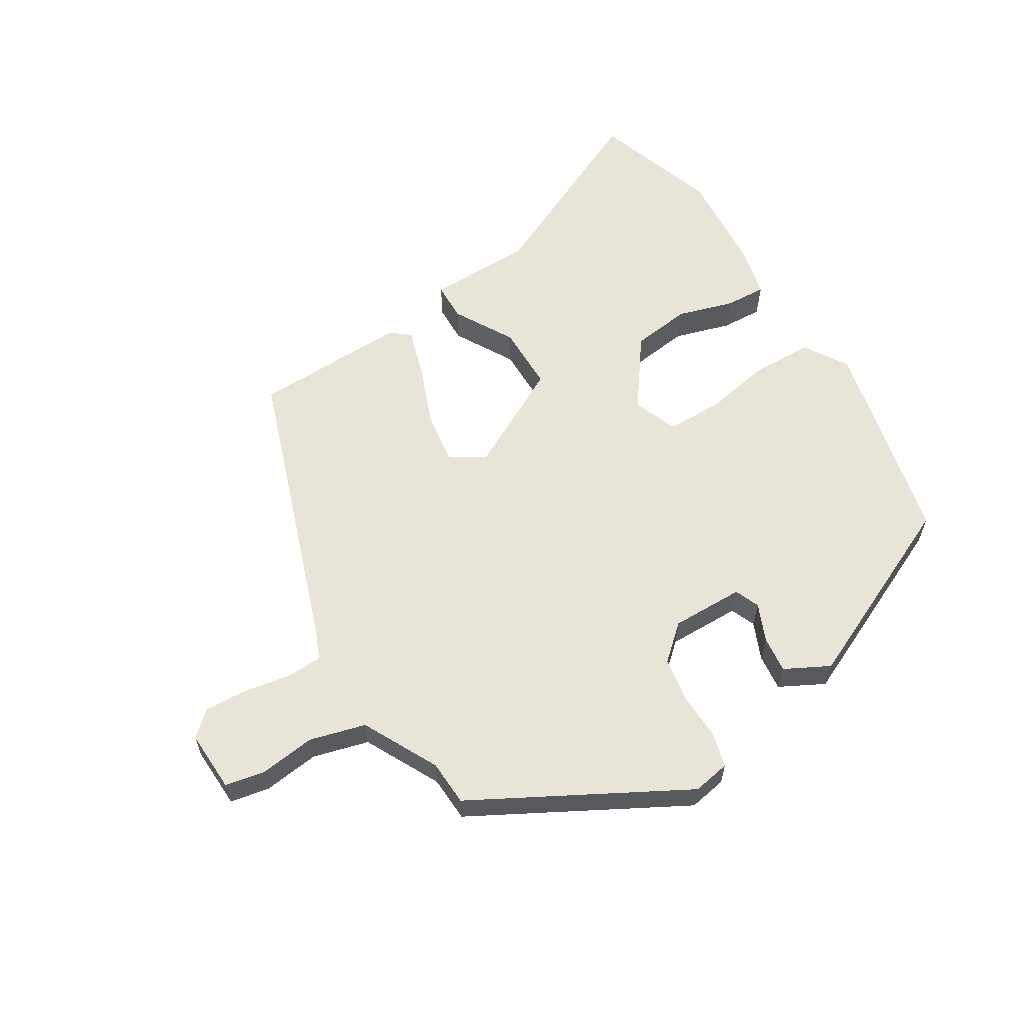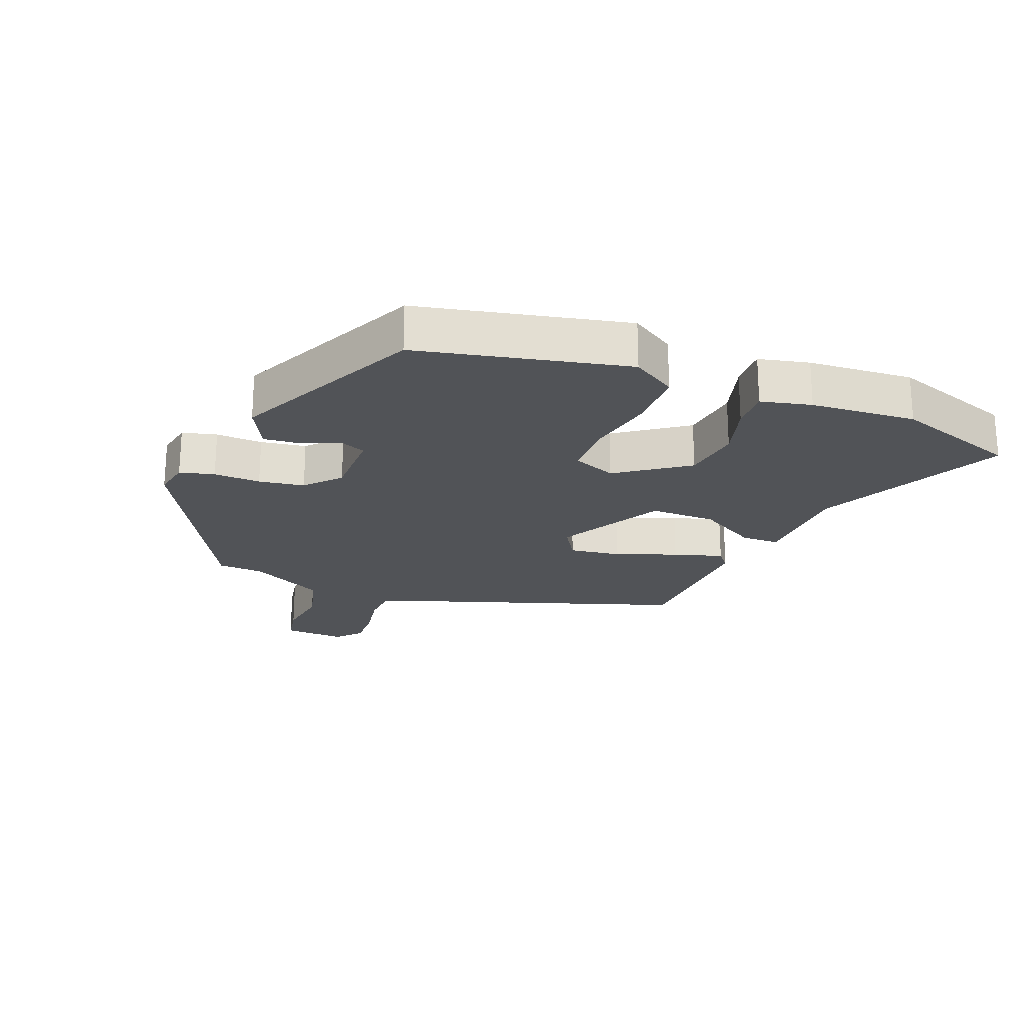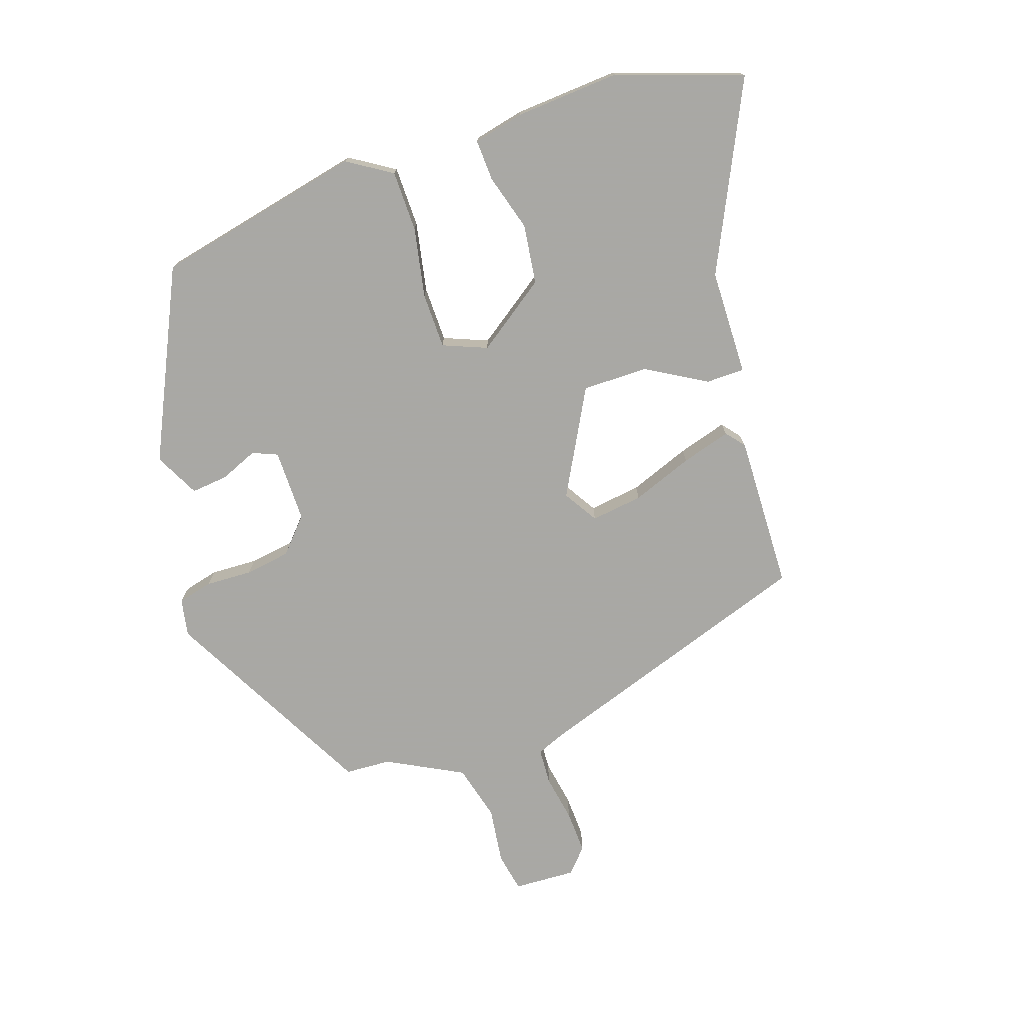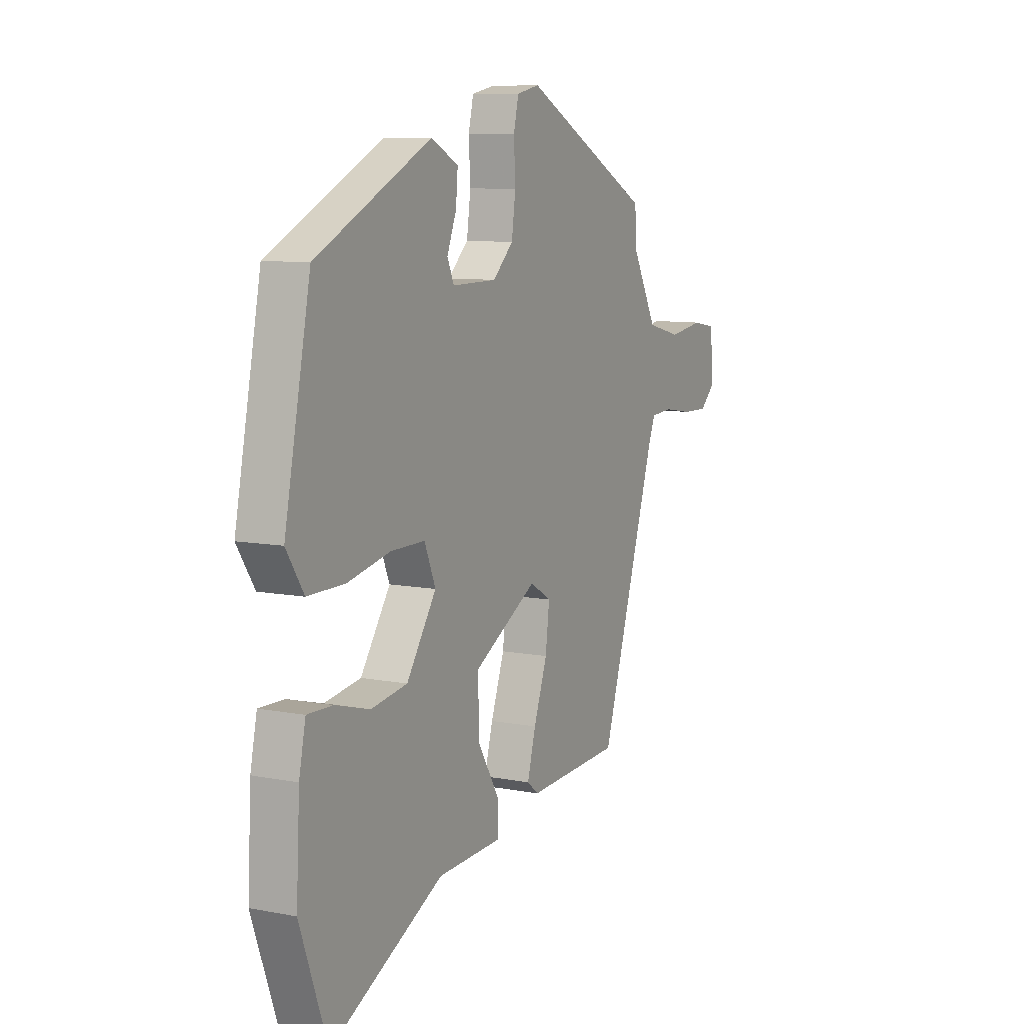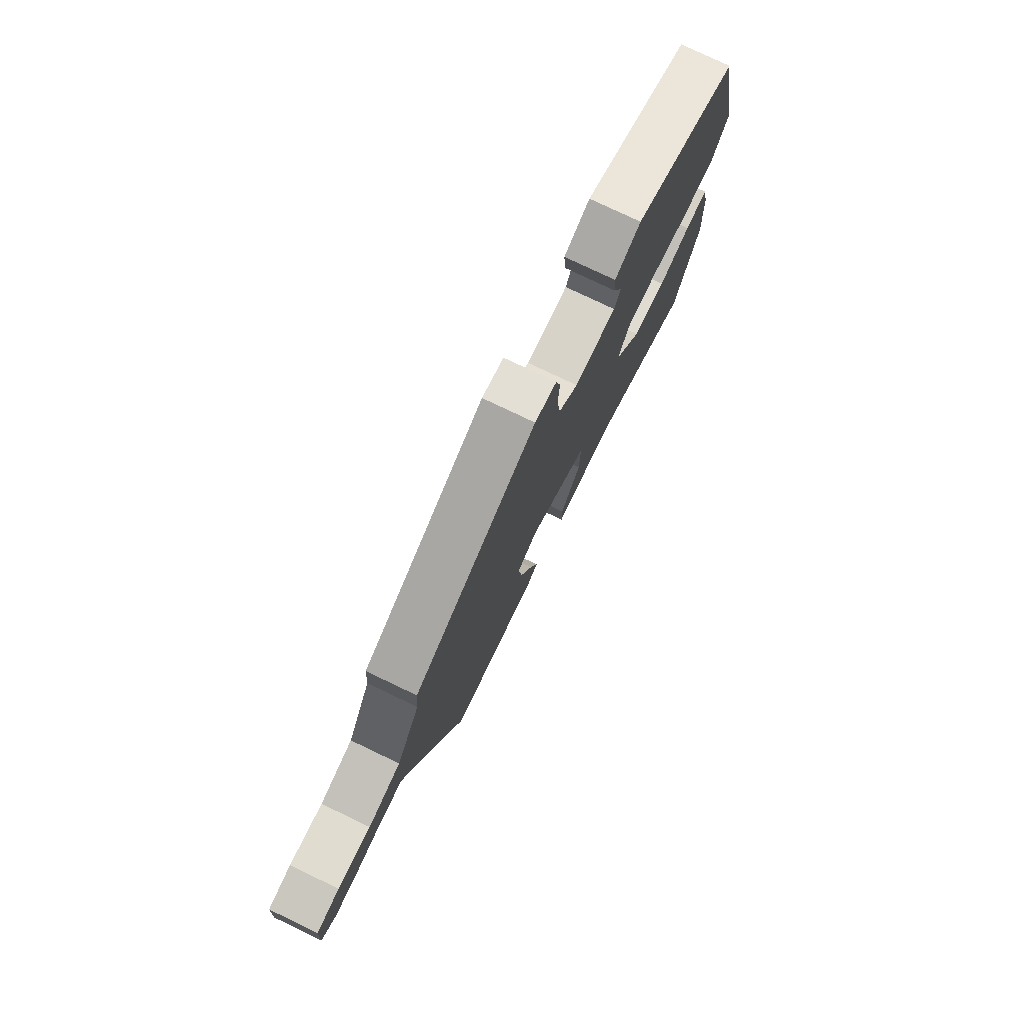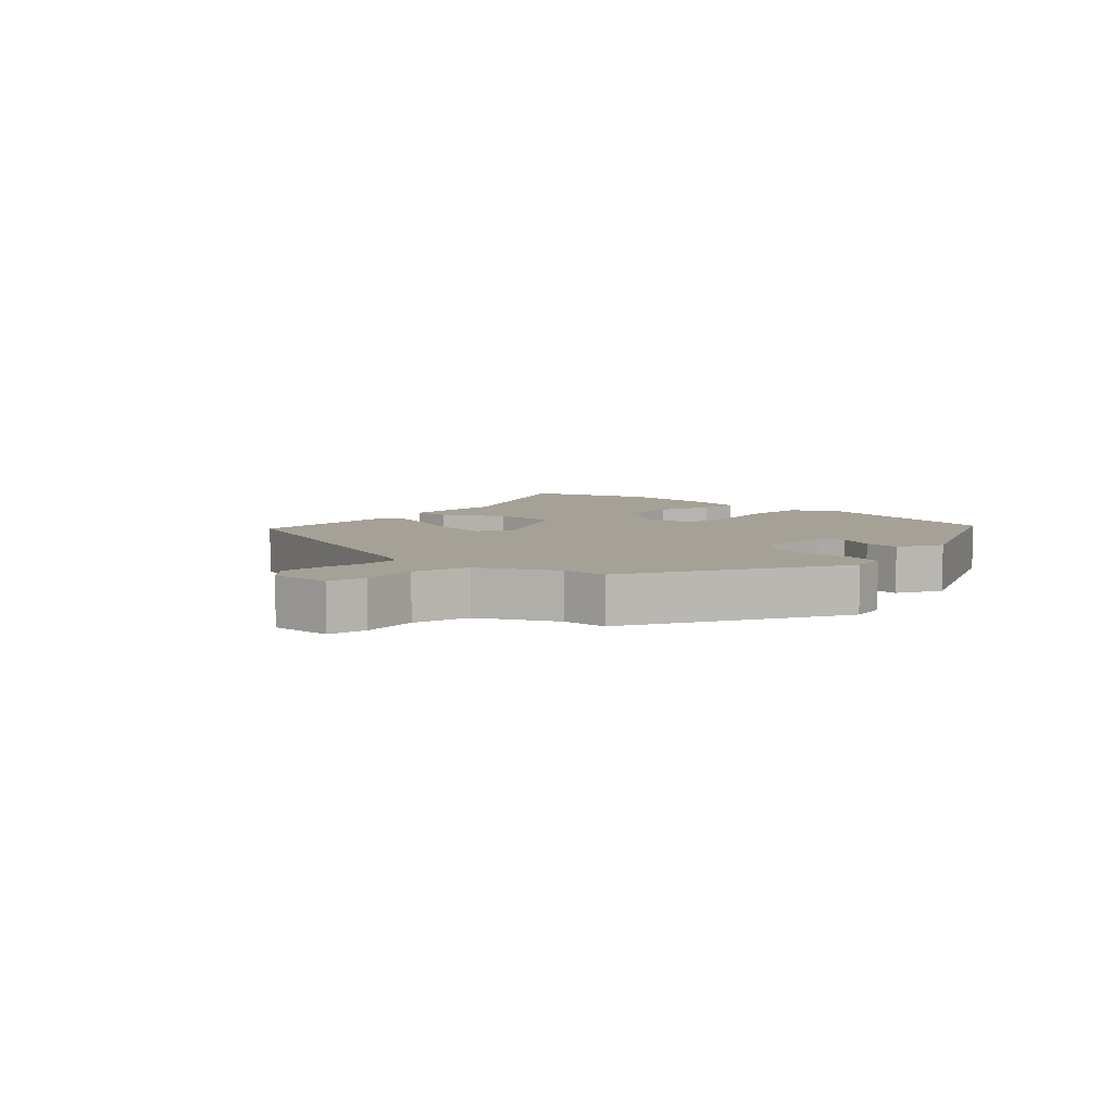
<metadata>
{"format":"obj","ext":"obj","renderer":"f3d","projection":"perspective","resolution":1024,"background":"white","views":[{"elev":60.4,"azim":-30.2,"up":"+Y"},{"elev":-22.1,"azim":69.3,"up":"+Y"},{"elev":-75.0,"azim":109.5,"up":"+Y"},{"elev":9.1,"azim":117.1,"up":"+Z"},{"elev":77.6,"azim":-64.4,"up":"+Z"},{"elev":6.2,"azim":-45.5,"up":"+Y"}]}
</metadata>
<code>
v 0.461 0.07 0.323
v 0.528 0.07 -0.007
v 0.483 0.07 -0.076
v 0.387 0.07 -0.076
v 0.277 0.07 -0.053
v 0.189 0.07 -0.053
v 0.16 0.07 -0.122
v 0.237 0.07 -0.234
v 0.331 0.07 -0.248
v 0.421 0.07 -0.223
v 0.486 0.07 -0.221
v 0.503 0.07 -0.301
v 0.512 0.07 -0.467
v 0.441 0.07 -0.664
v 0.149 0.07 -0.519
v -0.018 0.07 -0.513
v -0.018 0.07 -0.452
v 0.038 0.07 -0.359
v 0.04 0.07 -0.255
v -0.125 0.07 -0.163
v -0.18 0.07 -0.196
v -0.17 0.07 -0.278
v -0.135 0.07 -0.375
v -0.113 0.07 -0.453
v -0.143 0.07 -0.477
v -0.388 0.07 -0.466
v -0.534 0.07 -0.013
v -0.552 0.07 0.033
v -0.609 0.07 0.037
v -0.683 0.07 0.025
v -0.751 0.07 0.023
v -0.789 0.07 0.058
v -0.783 0.07 0.156
v -0.721 0.07 0.167
v -0.632 0.07 0.154
v -0.543 0.07 0.176
v -0.479 0.07 0.294
v -0.474 0.07 0.366
v -0.14 0.07 0.538
v -0.081 0.07 0.526
v -0.068 0.07 0.471
v -0.072 0.07 0.397
v -0.062 0.07 0.325
v -0.009 0.07 0.276
v 0.106 0.07 0.275
v 0.123 0.07 0.314
v 0.099 0.07 0.374
v 0.094 0.07 0.432
v 0.165 0.07 0.467
v 0.461 0 0.323
v 0.528 0 -0.007
v 0.483 0 -0.076
v 0.387 0 -0.076
v 0.277 0 -0.053
v 0.189 0 -0.053
v 0.16 0 -0.122
v 0.237 0 -0.234
v 0.331 0 -0.248
v 0.421 0 -0.223
v 0.486 0 -0.221
v 0.503 0 -0.301
v 0.512 0 -0.467
v 0.441 0 -0.664
v 0.149 0 -0.519
v -0.018 0 -0.513
v -0.018 0 -0.452
v 0.038 0 -0.359
v 0.04 0 -0.255
v -0.125 0 -0.163
v -0.18 0 -0.196
v -0.17 0 -0.278
v -0.135 0 -0.375
v -0.113 0 -0.453
v -0.143 0 -0.477
v -0.388 0 -0.466
v -0.534 0 -0.013
v -0.552 0 0.033
v -0.609 0 0.037
v -0.683 0 0.025
v -0.751 0 0.023
v -0.789 0 0.058
v -0.783 0 0.156
v -0.721 0 0.167
v -0.632 0 0.154
v -0.543 0 0.176
v -0.479 0 0.294
v -0.474 0 0.366
v -0.14 0 0.538
v -0.081 0 0.526
v -0.068 0 0.471
v -0.072 0 0.397
v -0.062 0 0.325
v -0.009 0 0.276
v 0.106 0 0.275
v 0.123 0 0.314
v 0.099 0 0.374
v 0.094 0 0.432
v 0.165 0 0.467
f 3 4 5
f 2 3 5
f 1 2 5
f 49 1 5
f 48 49 5
f 47 48 5
f 46 47 5
f 45 46 5 6
f 44 45 6 7
f 43 44 7
f 40 41 42
f 39 40 42
f 38 39 42
f 37 38 42
f 36 37 42 43
f 33 34 35
f 32 33 35
f 31 32 35
f 30 31 35
f 29 30 35
f 28 29 35 36
f 36 43 7
f 28 36 7
f 27 28 7
f 25 26 27
f 24 25 27
f 23 24 27
f 22 23 27
f 15 16 17 18
f 14 15 18
f 13 14 18
f 12 13 18
f 11 12 18
f 10 11 18
f 9 10 18
f 8 9 18 19
f 7 8 19 20
f 21 22 27
f 20 21 27
f 7 20 27
f 54 53 52
f 54 52 51
f 54 51 50
f 54 50 98
f 54 98 97
f 54 97 96
f 54 96 95
f 55 54 95 94
f 56 55 94 93
f 56 93 92
f 91 90 89
f 91 89 88
f 91 88 87
f 91 87 86
f 92 91 86 85
f 84 83 82
f 84 82 81
f 84 81 80
f 84 80 79
f 84 79 78
f 85 84 78 77
f 56 92 85
f 56 85 77
f 56 77 76
f 76 75 74
f 76 74 73
f 76 73 72
f 76 72 71
f 67 66 65 64
f 67 64 63
f 67 63 62
f 67 62 61
f 67 61 60
f 67 60 59
f 67 59 58
f 68 67 58 57
f 69 68 57 56
f 76 71 70
f 76 70 69
f 76 69 56
f 1 50 51 2
f 2 51 52 3
f 3 52 53 4
f 4 53 54 5
f 5 54 55 6
f 6 55 56 7
f 7 56 57 8
f 8 57 58 9
f 9 58 59 10
f 10 59 60 11
f 11 60 61 12
f 12 61 62 13
f 13 62 63 14
f 14 63 64 15
f 15 64 65 16
f 16 65 66 17
f 17 66 67 18
f 18 67 68 19
f 19 68 69 20
f 20 69 70 21
f 21 70 71 22
f 22 71 72 23
f 23 72 73 24
f 24 73 74 25
f 25 74 75 26
f 26 75 76 27
f 27 76 77 28
f 28 77 78 29
f 29 78 79 30
f 30 79 80 31
f 31 80 81 32
f 32 81 82 33
f 33 82 83 34
f 34 83 84 35
f 35 84 85 36
f 36 85 86 37
f 37 86 87 38
f 38 87 88 39
f 39 88 89 40
f 40 89 90 41
f 41 90 91 42
f 42 91 92 43
f 43 92 93 44
f 44 93 94 45
f 45 94 95 46
f 46 95 96 47
f 47 96 97 48
f 48 97 98 49
f 49 98 50 1

</code>
